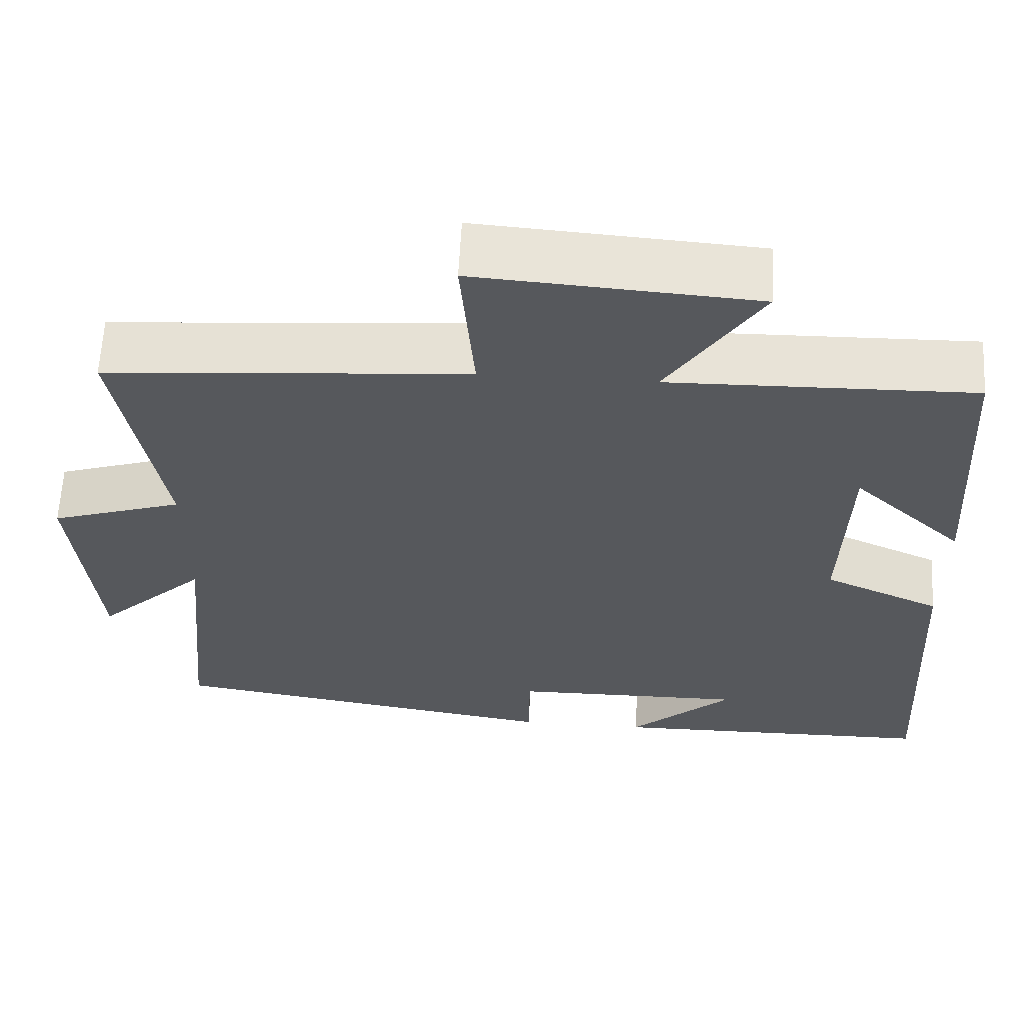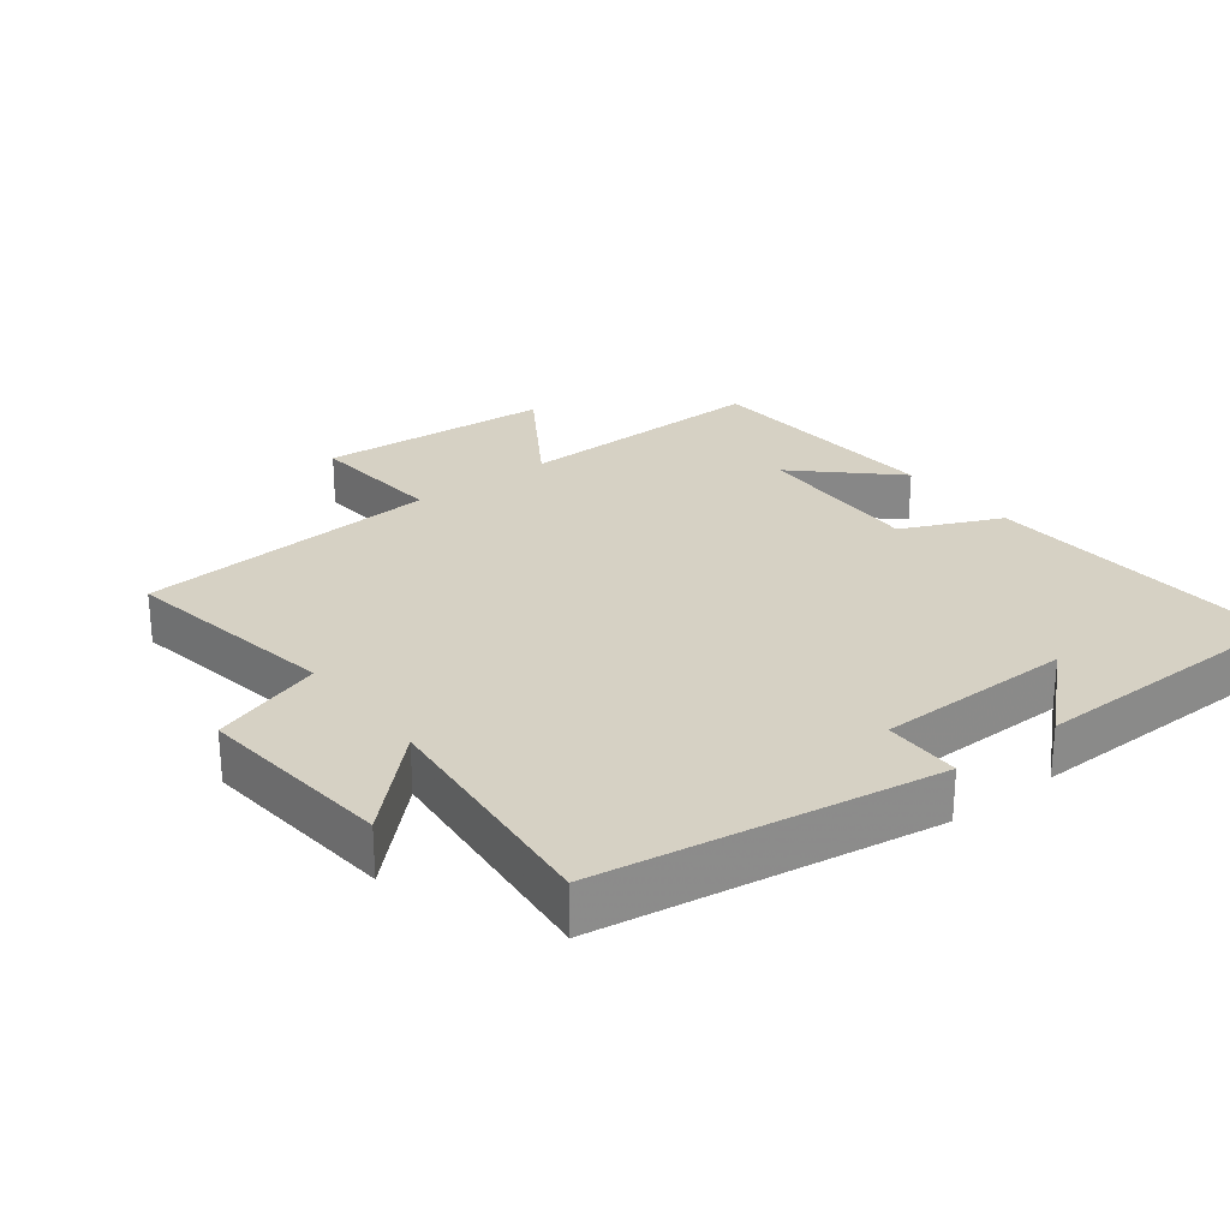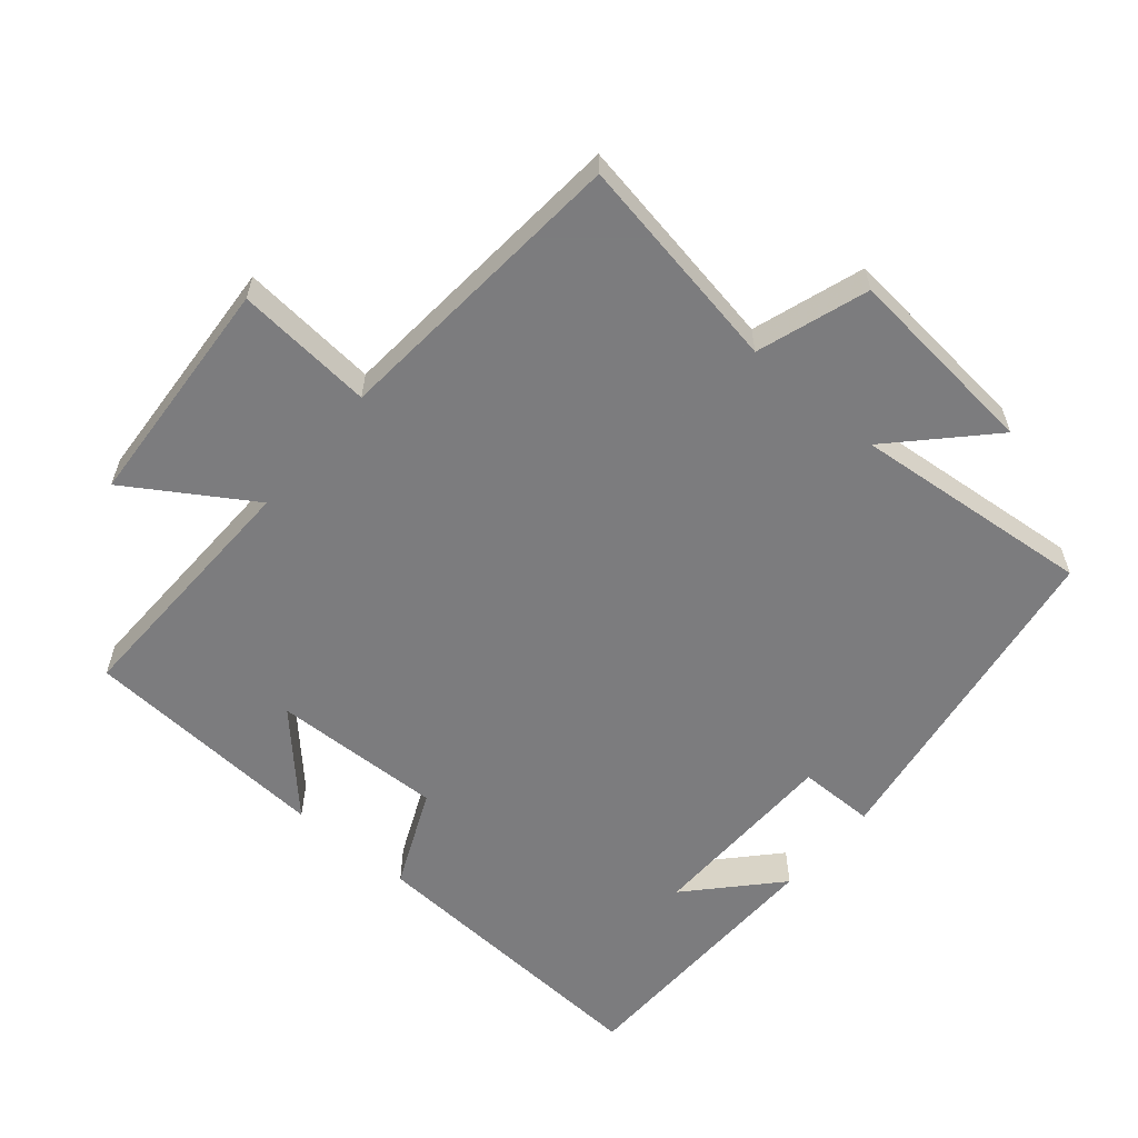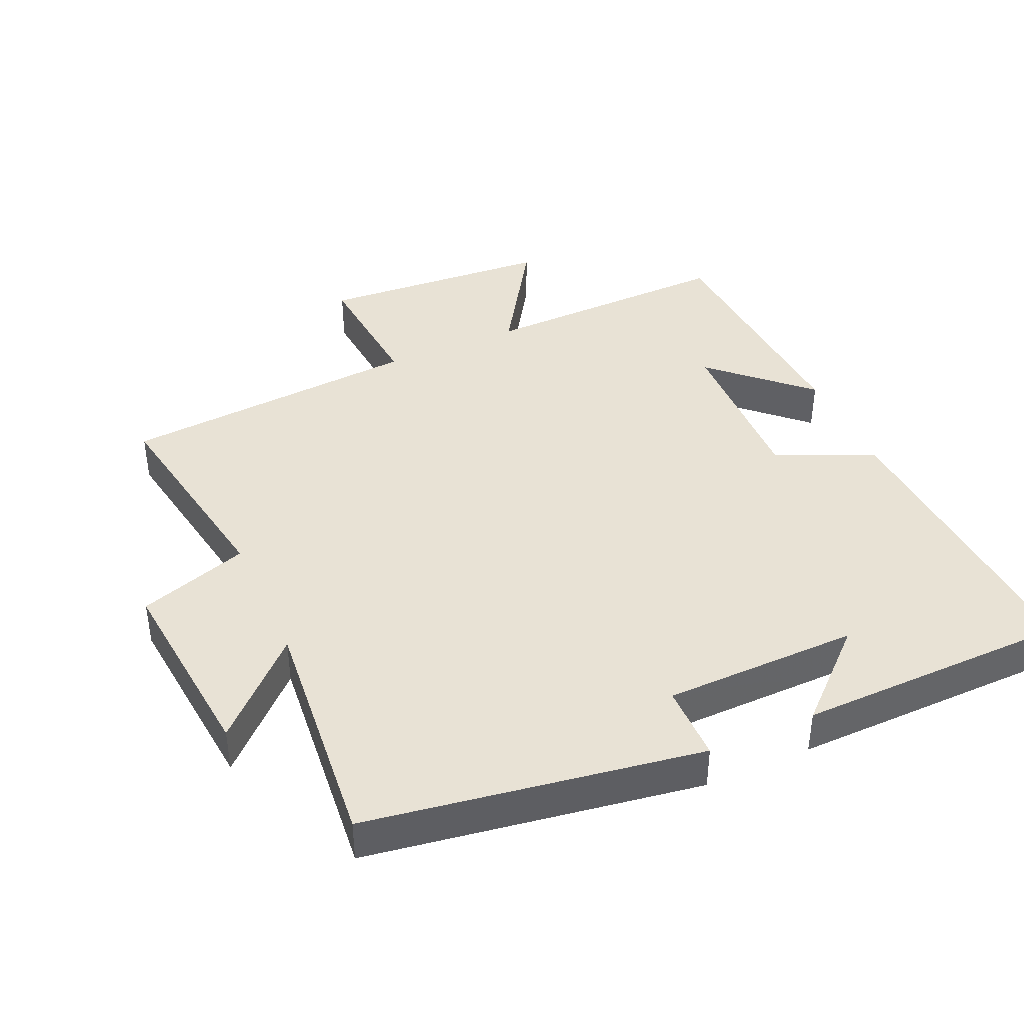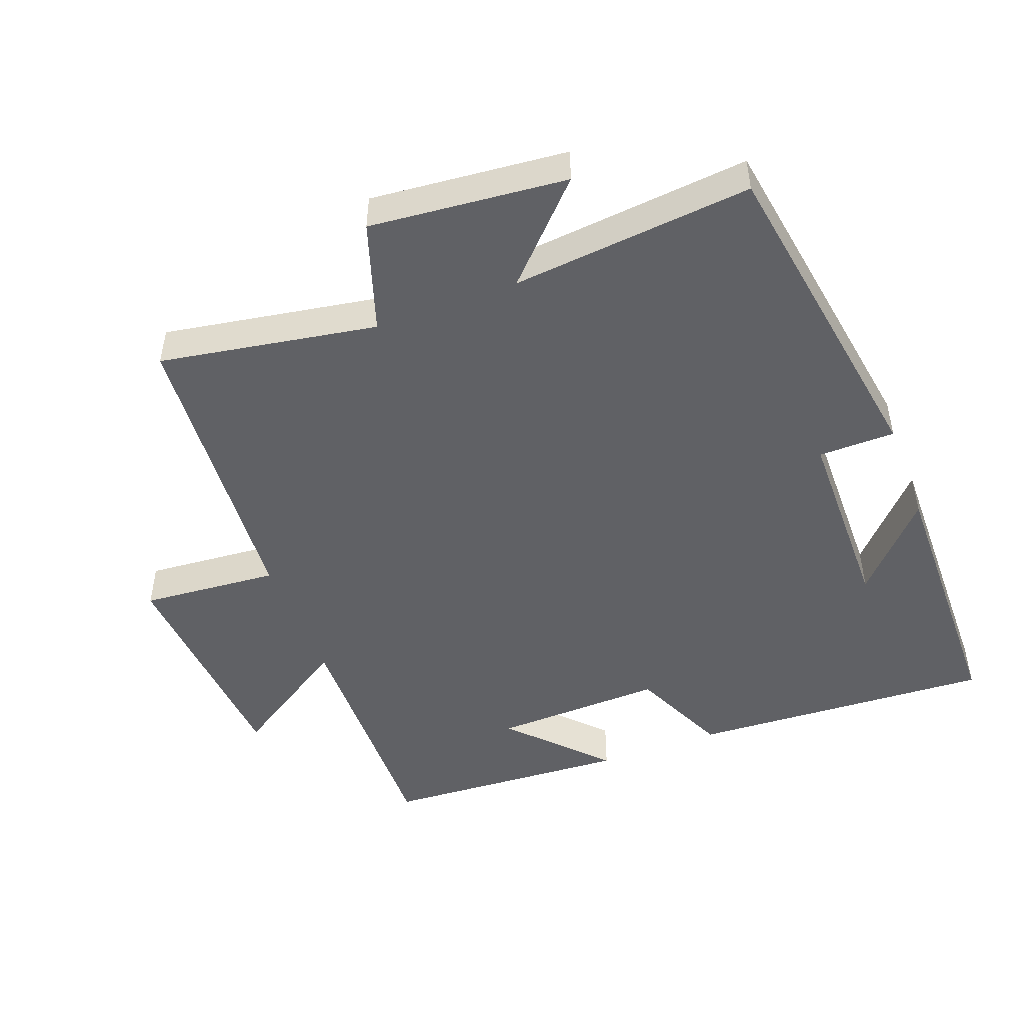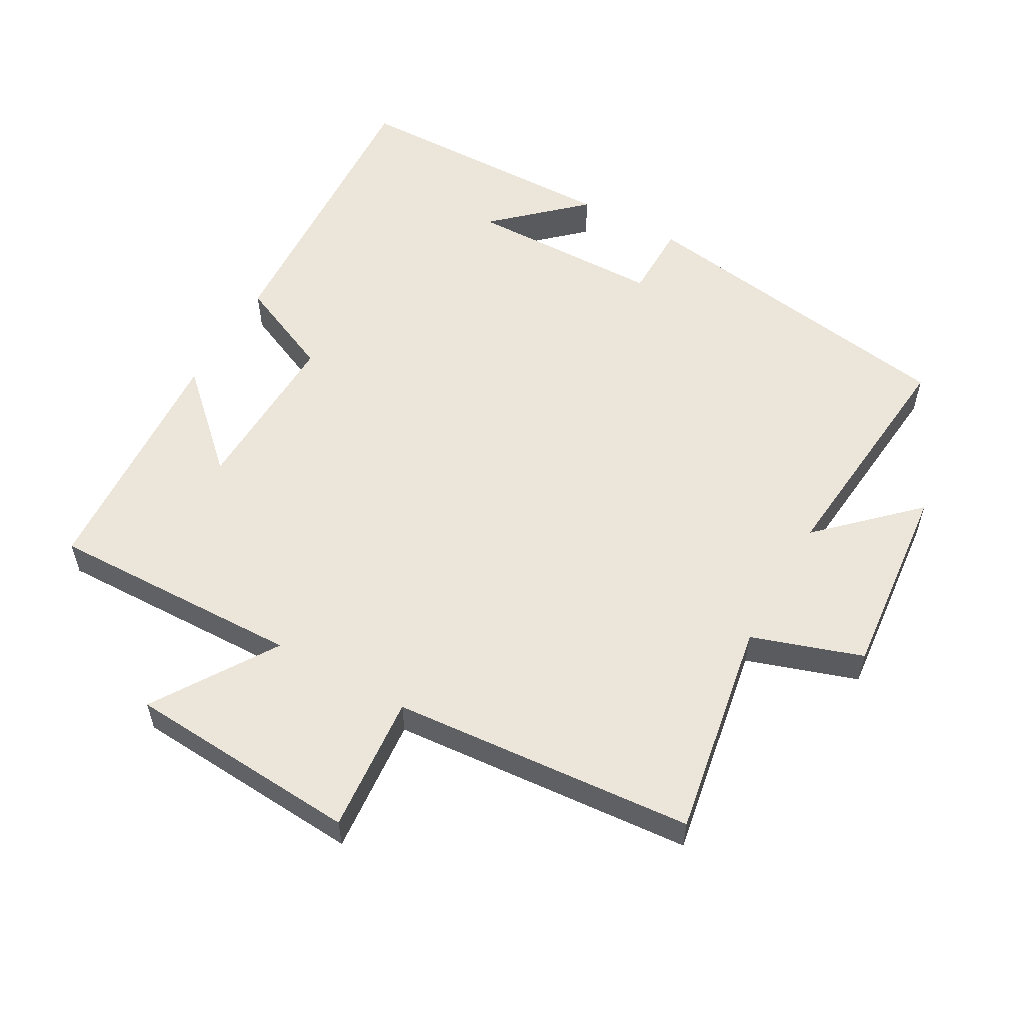
<metadata>
{"format":"obj","ext":"obj","renderer":"f3d","projection":"perspective","resolution":1024,"background":"white","views":[{"elev":61.7,"azim":-177.0,"up":"+Z"},{"elev":26.6,"azim":142.4,"up":"+Y"},{"elev":-58.9,"azim":49.6,"up":"+Y"},{"elev":40.9,"azim":155.9,"up":"+Y"},{"elev":-48.3,"azim":110.8,"up":"+Y"},{"elev":55.9,"azim":29.3,"up":"+Y"}]}
</metadata>
<code>
v 0.555 0.07 0.465
v 0.5 0.07 0.145
v 0.663 0.07 0.091
v 0.635 0.07 -0.199
v 0.5 0.07 -0.069
v 0.534 0.07 -0.423
v 0.042 0.07 -0.5
v 0.041 0.07 -0.387
v -0.247 0.07 -0.383
v -0.12 0.07 -0.5
v -0.525 0.07 -0.494
v -0.5 0.07 -0.046
v -0.355 0.07 0.019
v -0.363 0.07 0.271
v -0.5 0.07 0.142
v -0.478 0.07 0.508
v -0.103 0.07 0.5
v -0.218 0.07 0.679
v 0.126 0.07 0.703
v 0.109 0.07 0.5
v 0.555 0 0.465
v 0.5 0 0.145
v 0.663 0 0.091
v 0.635 0 -0.199
v 0.5 0 -0.069
v 0.534 0 -0.423
v 0.042 0 -0.5
v 0.041 0 -0.387
v -0.247 0 -0.383
v -0.12 0 -0.5
v -0.525 0 -0.494
v -0.5 0 -0.046
v -0.355 0 0.019
v -0.363 0 0.271
v -0.5 0 0.142
v -0.478 0 0.508
v -0.103 0 0.5
v -0.218 0 0.679
v 0.126 0 0.703
v 0.109 0 0.5
f 17 18 19 20
f 17 20 1 2
f 16 17 2
f 14 15 16
f 14 16 2
f 13 14 2 3
f 9 10 11
f 12 13 3
f 11 12 3
f 9 11 3
f 5 6 7 8
f 3 4 5
f 3 5 8 9
f 40 39 38 37
f 22 21 40 37
f 22 37 36
f 36 35 34
f 22 36 34
f 23 22 34 33
f 31 30 29
f 23 33 32
f 23 32 31
f 23 31 29
f 28 27 26 25
f 25 24 23
f 29 28 25 23
f 1 21 22 2
f 2 22 23 3
f 3 23 24 4
f 4 24 25 5
f 5 25 26 6
f 6 26 27 7
f 7 27 28 8
f 8 28 29 9
f 9 29 30 10
f 10 30 31 11
f 11 31 32 12
f 12 32 33 13
f 13 33 34 14
f 14 34 35 15
f 15 35 36 16
f 16 36 37 17
f 17 37 38 18
f 18 38 39 19
f 19 39 40 20
f 20 40 21 1

</code>
